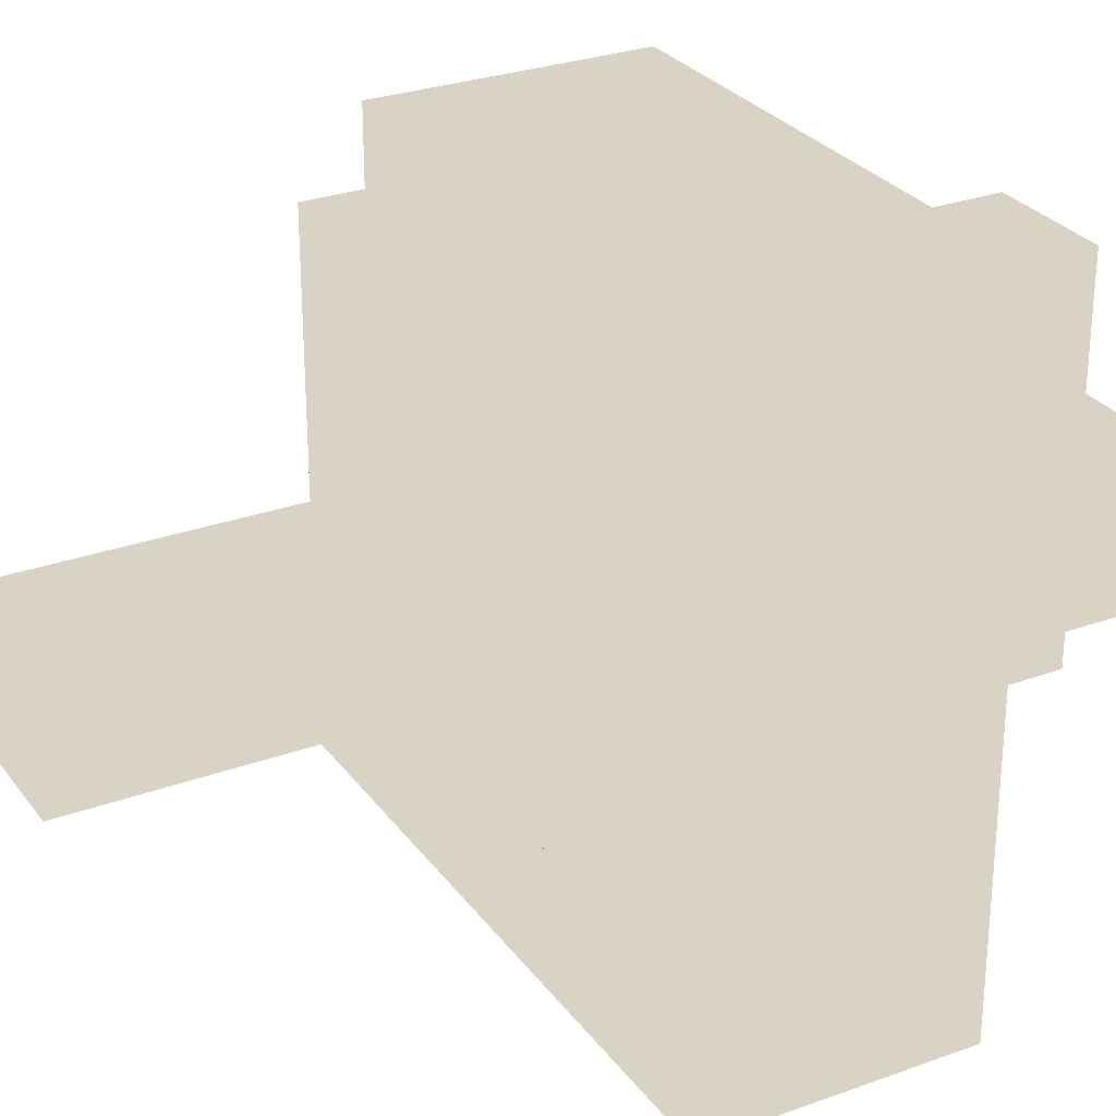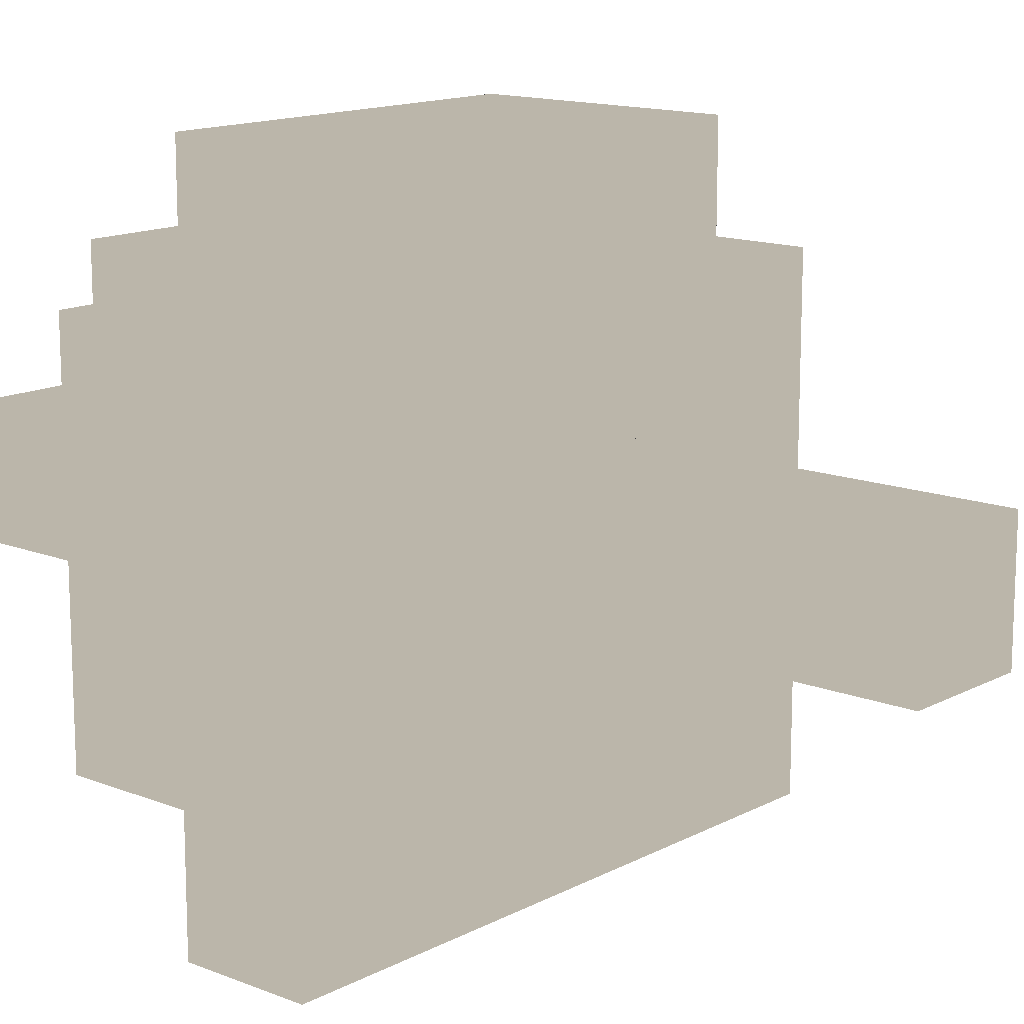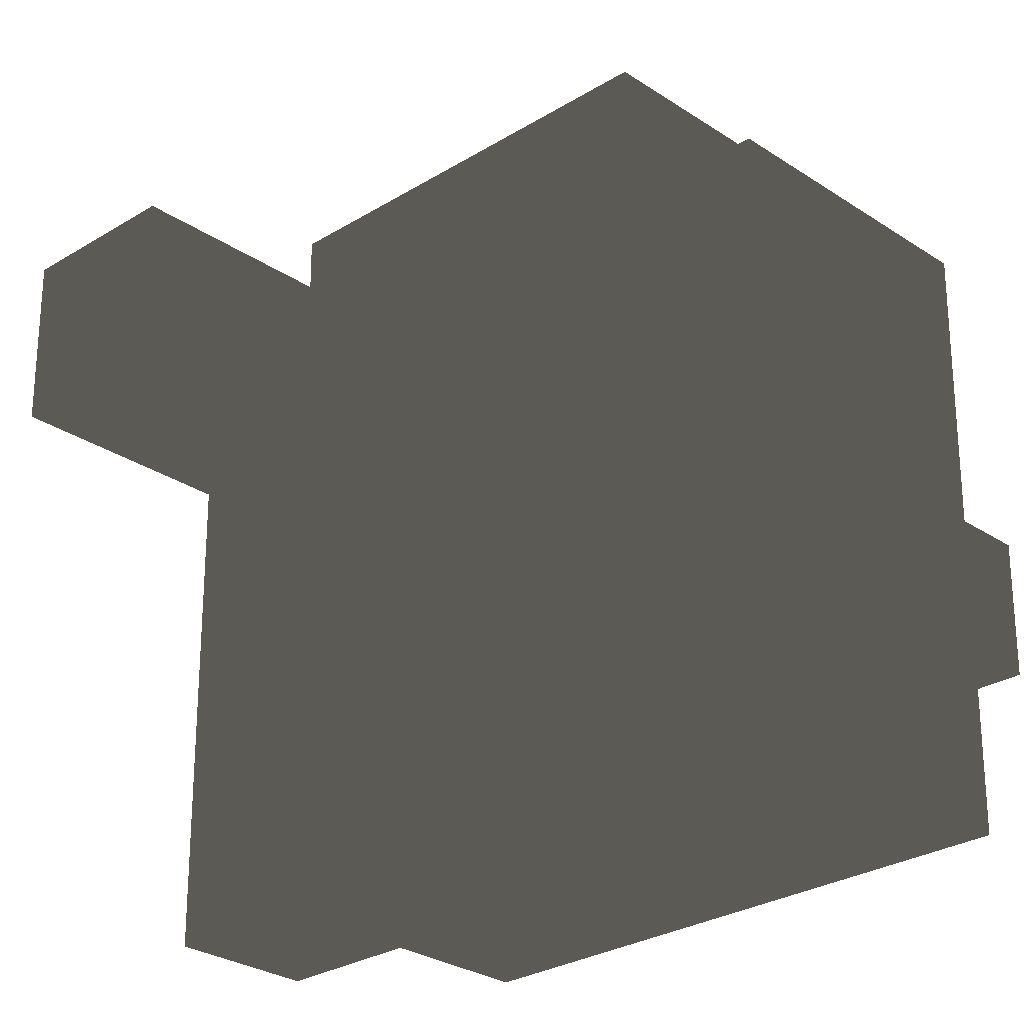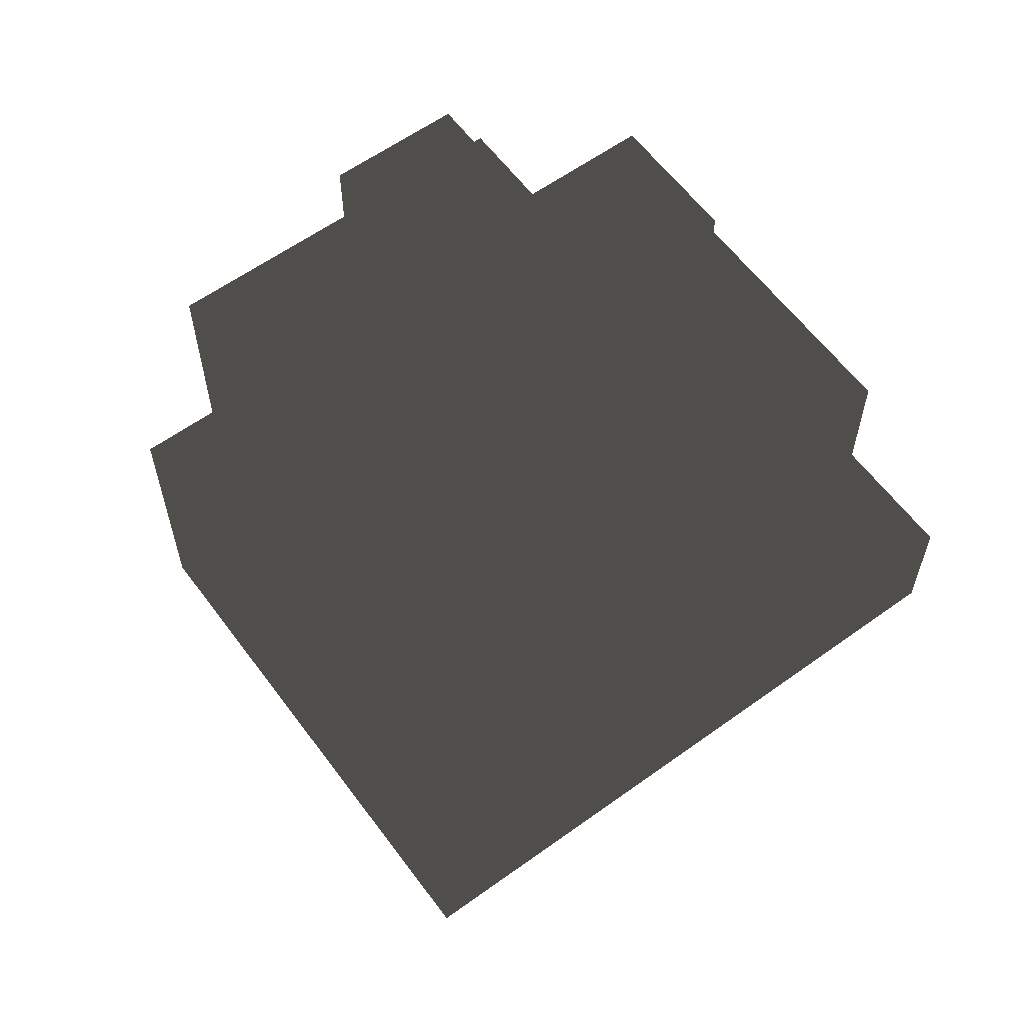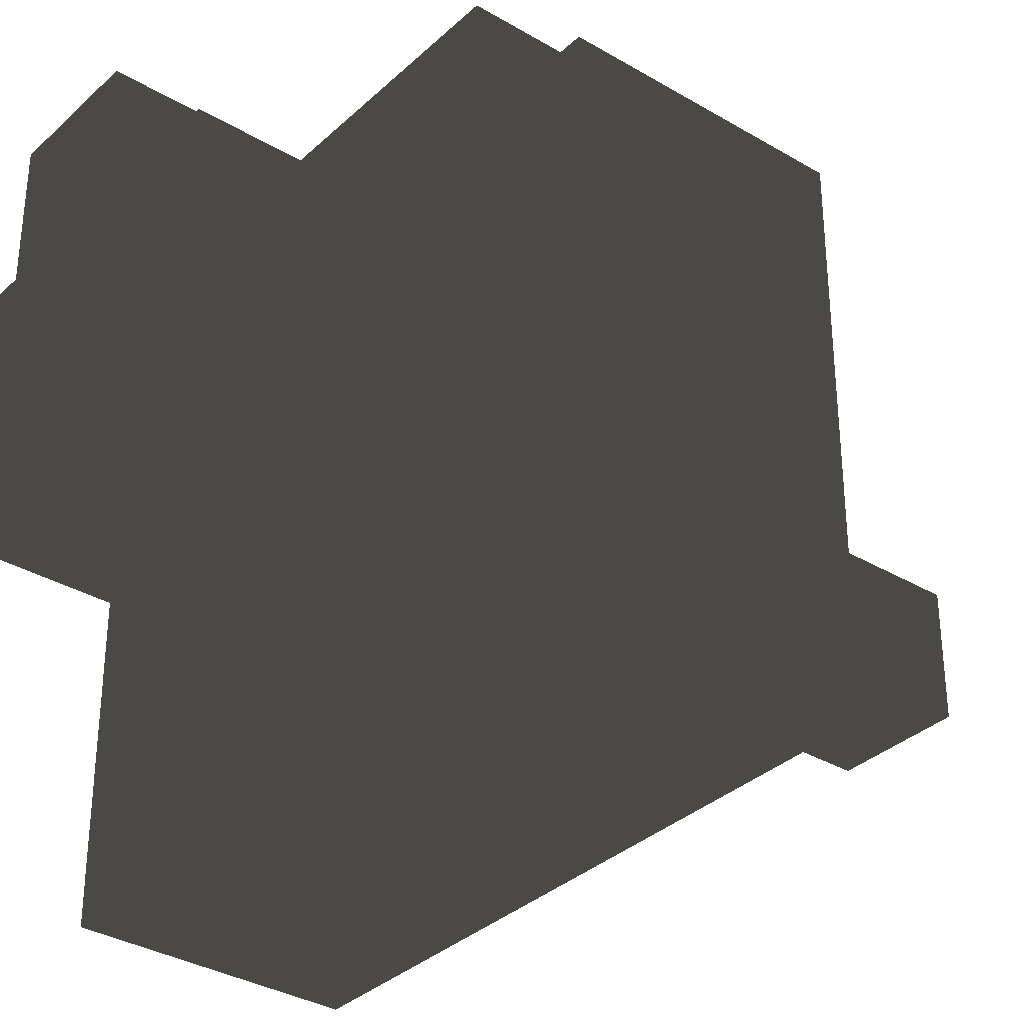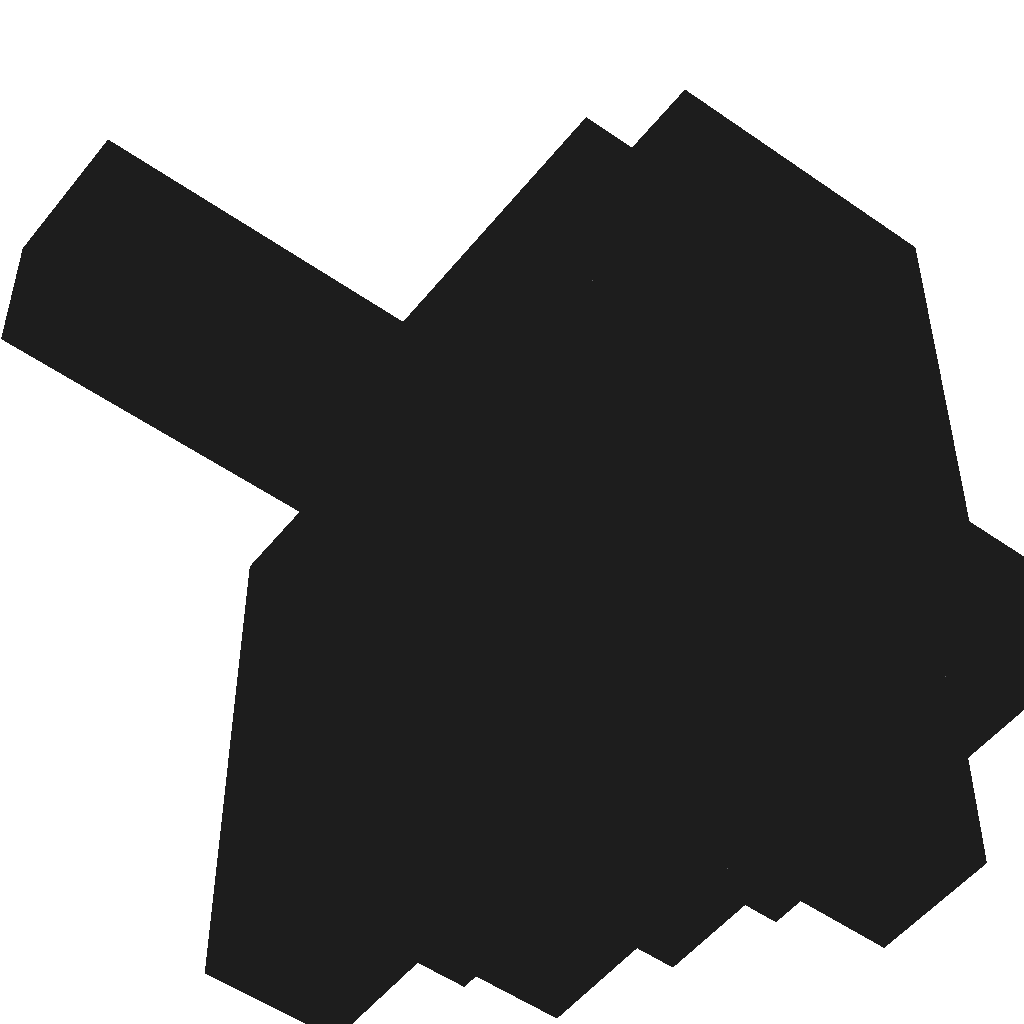
<metadata>
{"format":"obj","ext":"obj","renderer":"f3d","projection":"perspective","resolution":1024,"background":"white","views":[{"elev":28.3,"azim":61.2,"up":"+Z"},{"elev":14.1,"azim":-49.0,"up":"+Z"},{"elev":-27.3,"azim":43.9,"up":"+Z"},{"elev":60.3,"azim":143.6,"up":"+Y"},{"elev":-33.9,"azim":-128.9,"up":"+Z"},{"elev":-51.8,"azim":52.7,"up":"+Z"}]}
</metadata>
<code>
o New_World__13_-63_-46_to_17_319_-42
v -0.2857 0.8571 -0.2857
v -0.2857 0.8571 -0.1429
v -0.2857 1 -0.1429
v -0.2857 1 -0.2857
v -0.1429 0.8571 -0.1429
v -0.1429 0.8571 -0.2857
v -0.1429 1 -0.2857
v -0.1429 1 -0.1429
v -0.2857 0.8571 0
v -0.2857 1 0
v -0.1429 0.8571 0
v -0.1429 1 0
v -0.2857 1.143 0
v -0.2857 1.143 -0.1429
v -0.1429 1.143 -0.1429
v -0.1429 1.143 0
v -0.2857 0.8571 0.1429
v -0.2857 1 0.1429
v -0.1429 0.8571 0.1429
v -0.1429 1 0.1429
v -0.2857 1.143 0.1429
v -0.1429 1.143 0.1429
v -0.2857 0.8571 0.2857
v -0.2857 1 0.2857
v -0.1429 0.8571 0.2857
v -0.1429 1 0.2857
v -0.2857 1.143 0.2857
v -0.1429 1.143 0.2857
v 0 0.8571 -0.1429
v 0 0.8571 -0.2857
v 0 1 -0.2857
v 0 1 -0.1429
v -0.1429 1.143 -0.2857
v 0 1.143 -0.2857
v 0 1.143 -0.1429
v 0 0.8571 0
v 0 1 0
v 0 1.143 0
v -0.1429 1.286 0
v -0.1429 1.286 -0.1429
v 0 1.286 -0.1429
v 0 1.286 0
v 0 0.8571 0.1429
v 0 1 0.1429
v 0 1.143 0.1429
v -0.1429 1.286 0.1429
v 0 1.286 0.1429
v -0.1429 1.429 0.1429
v -0.1429 1.429 0
v 0 1.429 0
v 0 1.429 0.1429
v 0 0.8571 0.2857
v 0 1 0.2857
v 0 1.143 0.2857
v -0.1429 0.8571 0.4286
v -0.1429 1 0.4286
v 0 0.8571 0.4286
v 0 1 0.4286
v -0.1429 1.143 0.4286
v 0 1.143 0.4286
v 0.1429 0.8571 -0.1429
v 0.1429 0.8571 -0.2857
v 0.1429 1 -0.2857
v 0.1429 1 -0.1429
v 0.1429 1.143 -0.2857
v 0.1429 1.143 -0.1429
v 0.1429 0.8571 0
v 0.1429 1 0
v 0.1429 1.143 0
v 0.1429 1.286 -0.1429
v 0.1429 1.286 0
v 0 1.429 -0.1429
v 0.1429 1.429 -0.1429
v 0.1429 1.429 0
v 0 0.4286 0
v 0 0.4286 0.1429
v 0 0.5714 0.1429
v 0 0.5714 0
v 0.1429 0.4286 0.1429
v 0.1429 0.4286 0
v 0.1429 0.5714 0
v 0.1429 0.5714 0.1429
v 0 0.7143 0.1429
v 0 0.7143 0
v 0.1429 0.7143 0
v 0.1429 0.7143 0.1429
v 0.1429 0.8571 0.1429
v 0.1429 1 0.1429
v 0.1429 1.143 0.1429
v 0.1429 1.286 0.1429
v 0.1429 1.429 0.1429
v 0.1429 0.8571 0.2857
v 0.1429 1 0.2857
v 0.1429 1.143 0.2857
v 0 1.286 0.2857
v 0.1429 1.286 0.2857
v 0 1.429 0.2857
v 0.1429 1.429 0.2857
v 0.1429 0.8571 0.4286
v 0.1429 1 0.4286
v 0.1429 1.143 0.4286
v 0.2857 0.8571 -0.1429
v 0.2857 0.8571 -0.2857
v 0.2857 1 -0.2857
v 0.2857 1 -0.1429
v 0.2857 1.143 -0.2857
v 0.2857 1.143 -0.1429
v 0.2857 0.8571 0
v 0.2857 1 0
v 0.2857 1.143 0
v 0.2857 0.8571 0.1429
v 0.2857 1 0.1429
v 0.2857 1.143 0.1429
v 0.2857 1.286 0
v 0.2857 1.286 0.1429
v 0.2857 1.429 0
v 0.2857 1.429 0.1429
v 0.2857 0.8571 0.2857
v 0.2857 1 0.2857
v 0.2857 1.143 0.2857
v 0.2857 1.286 0.2857
v 0.2857 0.8571 0.4286
v 0.2857 1 0.4286
v 0.2857 1.143 0.4286
v 0.4286 0.8571 -0.1429
v 0.4286 0.8571 -0.2857
v 0.4286 1 -0.2857
v 0.4286 1 -0.1429
v 0.4286 1.143 -0.2857
v 0.4286 1.143 -0.1429
v 0.4286 0.8571 0
v 0.4286 1 0
v 0.4286 1.143 0
v 0.4286 0.8571 0.1429
v 0.4286 1 0.1429
v 0.4286 1.143 0.1429
v 0.4286 0.8571 0.2857
v 0.4286 1 0.2857
v 0.4286 1.143 0.2857
g Oak_Log
f -64 -63 -62 -65
f -64 -65 -60 -61
f -65 -62 -59 -60
f -61 -60 -59 -58
f -64 -61 -58 -63
f -63 -57 -56 -62
f -62 -56 -55 -59
f -58 -59 -55 -54
f -63 -58 -54 -57
f -57 -97 -104 -56
f -56 -104 -73 -55
f -54 -55 -73 -53
f -57 -54 -53 -97
f -97 -96 -103 -104
f -104 -103 -72 -73
f -53 -73 -72 -52
f -97 -53 -52 -96
f -96 -95 -102 -103
f -103 -102 -71 -72
f -52 -72 -71 -51
f -96 -52 -51 -95
f -95 -93 -98 -102
f -102 -98 -69 -71
f -51 -71 -69 -50
f -93 -50 -69 -98
f -95 -51 -50 -93
g Oak_Leaves
f -138 -137 -136 -139
f -138 -139 -134 -135
f -139 -136 -133 -134
f -135 -134 -133 -132
f -137 -132 -133 -136
f -138 -135 -132 -137
f -131 -130 -137 -138
f -131 -138 -135 -129
f -138 -137 -132 -135
f -129 -135 -132 -128
f -130 -128 -132 -137
f -131 -129 -128 -130
f -130 -127 -126 -137
f -130 -137 -132 -128
f -137 -126 -125 -132
f -128 -132 -125 -124
f -127 -124 -125 -126
f -130 -128 -124 -127
f -123 -122 -130 -131
f -123 -131 -129 -121
f -131 -130 -128 -129
f -121 -129 -128 -120
f -122 -120 -128 -130
f -123 -121 -120 -122
f -122 -119 -127 -130
f -122 -130 -128 -120
f -130 -127 -124 -128
f -120 -128 -124 -118
f -119 -118 -124 -127
f -122 -120 -118 -119
f -117 -116 -122 -123
f -117 -123 -121 -115
f -123 -122 -120 -121
f -115 -121 -120 -114
f -116 -114 -120 -122
f -117 -115 -114 -116
f -116 -113 -119 -122
f -116 -122 -120 -114
f -122 -119 -118 -120
f -114 -120 -118 -112
f -113 -112 -118 -119
f -116 -114 -112 -113
f -135 -132 -133 -134
f -135 -134 -110 -111
f -134 -133 -109 -110
f -111 -110 -109 -108
f -132 -108 -109 -133
f -135 -111 -108 -132
f -132 -125 -107 -133
f -132 -133 -109 -108
f -133 -107 -106 -109
f -108 -109 -106 -105
f -125 -105 -106 -107
f -132 -108 -105 -125
f -129 -128 -132 -135
f -129 -135 -111 -104
f -135 -132 -108 -111
f -104 -111 -108 -103
f -128 -103 -108 -132
f -129 -104 -103 -128
f -128 -124 -125 -132
f -128 -132 -108 -103
f -132 -125 -105 -108
f -103 -108 -105 -102
f -124 -102 -105 -125
f -128 -103 -102 -124
f -124 -101 -100 -125
f -124 -125 -105 -102
f -125 -100 -99 -105
f -102 -105 -99 -98
f -101 -98 -99 -100
f -124 -102 -98 -101
f -121 -120 -128 -129
f -121 -129 -104 -97
f -129 -128 -103 -104
f -120 -96 -103 -128
f -121 -97 -96 -120
f -120 -118 -124 -128
f -120 -128 -103 -96
f -128 -124 -102 -103
f -118 -95 -102 -124
f -120 -96 -95 -118
f -118 -94 -101 -124
f -118 -124 -102 -95
f -124 -101 -98 -102
f -94 -93 -98 -101
f -118 -95 -93 -94
f -94 -92 -91 -101
f -94 -101 -98 -93
f -101 -91 -90 -98
f -93 -98 -90 -89
f -92 -89 -90 -91
f -94 -93 -89 -92
f -115 -114 -120 -121
f -115 -121 -97 -88
f -121 -120 -96 -97
f -88 -97 -96 -87
f -114 -87 -96 -120
f -115 -88 -87 -114
f -114 -112 -118 -120
f -114 -120 -96 -87
f -120 -118 -95 -96
f -87 -96 -95 -86
f -112 -86 -95 -118
f -114 -87 -86 -112
f -85 -84 -114 -115
f -85 -115 -88 -83
f -115 -114 -87 -88
f -83 -88 -87 -82
f -84 -82 -87 -114
f -85 -83 -82 -84
f -84 -81 -112 -114
f -84 -114 -87 -82
f -114 -112 -86 -87
f -82 -87 -86 -80
f -81 -80 -86 -112
f -84 -82 -80 -81
f -111 -108 -109 -110
f -111 -110 -78 -79
f -110 -109 -77 -78
f -79 -78 -77 -76
f -108 -76 -77 -109
f -111 -79 -76 -108
f -108 -105 -106 -109
f -108 -109 -77 -76
f -109 -106 -75 -77
f -76 -77 -75 -74
f -105 -74 -75 -106
f -108 -76 -74 -105
f -104 -103 -108 -111
f -104 -111 -79 -73
f -111 -108 -76 -79
f -73 -79 -76 -72
f -103 -72 -76 -108
f -103 -102 -105 -108
f -103 -108 -76 -72
f -108 -105 -74 -76
f -72 -76 -74 -71
f -102 -71 -74 -105
f -102 -98 -99 -105
f -102 -105 -74 -71
f -105 -99 -70 -74
f -71 -74 -70 -69
f -98 -69 -70 -99
f -98 -90 -68 -99
f -98 -99 -70 -69
f -99 -68 -67 -70
f -69 -70 -67 -66
f -90 -66 -67 -68
f -98 -69 -66 -90
f -93 -89 -90 -98
f -98 -90 -66 -69
f -50 -69 -66 -49
f -89 -49 -66 -90
f -93 -50 -49 -89
f -88 -87 -96 -97
f -88 -97 -53 -48
f -48 -53 -52 -47
f -87 -47 -52 -96
f -88 -48 -47 -87
f -87 -86 -95 -96
f -87 -96 -52 -47
f -47 -52 -51 -46
f -86 -46 -51 -95
f -87 -47 -46 -86
f -86 -45 -93 -95
f -86 -95 -51 -46
f -46 -51 -50 -44
f -45 -44 -50 -93
f -86 -46 -44 -45
f -45 -43 -89 -93
f -45 -93 -50 -44
f -93 -89 -49 -50
f -44 -50 -49 -42
f -43 -42 -49 -89
f -45 -44 -42 -43
f -83 -82 -87 -88
f -83 -88 -48 -41
f -88 -87 -47 -48
f -41 -48 -47 -40
f -82 -40 -47 -87
f -83 -41 -40 -82
f -82 -80 -86 -87
f -82 -87 -47 -40
f -87 -86 -46 -47
f -40 -47 -46 -39
f -80 -39 -46 -86
f -82 -40 -39 -80
f -79 -76 -77 -78
f -79 -78 -37 -38
f -78 -77 -36 -37
f -38 -37 -36 -35
f -76 -35 -36 -77
f -79 -38 -35 -76
f -76 -74 -75 -77
f -76 -77 -36 -35
f -77 -75 -34 -36
f -35 -36 -34 -33
f -74 -33 -34 -75
f -76 -35 -33 -74
f -73 -72 -76 -79
f -73 -79 -38 -32
f -79 -76 -35 -38
f -32 -38 -35 -31
f -72 -31 -35 -76
f -73 -32 -31 -72
f -72 -71 -74 -76
f -72 -76 -35 -31
f -76 -74 -33 -35
f -31 -35 -33 -30
f -71 -30 -33 -74
f -72 -31 -30 -71
f -53 -73 -32 -29
f -73 -72 -31 -32
f -29 -32 -31 -28
f -52 -28 -31 -72
f -53 -29 -28 -52
f -52 -72 -31 -28
f -72 -71 -30 -31
f -28 -31 -30 -27
f -51 -27 -30 -71
f -52 -28 -27 -51
f -51 -71 -30 -27
f -71 -69 -26 -30
f -27 -30 -26 -25
f -50 -25 -26 -69
f -51 -27 -25 -50
f -50 -49 -66 -69
f -50 -69 -26 -25
f -69 -66 -24 -26
f -25 -26 -24 -23
f -49 -23 -24 -66
f -50 -25 -23 -49
f -48 -47 -52 -53
f -48 -53 -29 -22
f -53 -52 -28 -29
f -22 -29 -28 -21
f -47 -21 -28 -52
f -48 -22 -21 -47
f -47 -46 -51 -52
f -47 -52 -28 -21
f -52 -51 -27 -28
f -21 -28 -27 -20
f -46 -20 -27 -51
f -47 -21 -20 -46
f -46 -44 -50 -51
f -46 -51 -27 -20
f -51 -50 -25 -27
f -20 -27 -25 -19
f -44 -19 -25 -50
f -46 -20 -19 -44
f -41 -40 -47 -48
f -41 -48 -22 -18
f -48 -47 -21 -22
f -18 -22 -21 -17
f -40 -17 -21 -47
f -41 -18 -17 -40
f -40 -39 -46 -47
f -40 -47 -21 -17
f -47 -46 -20 -21
f -17 -21 -20 -16
f -39 -16 -20 -46
f -40 -17 -16 -39
f -38 -35 -36 -37
f -38 -37 -14 -15
f -37 -36 -13 -14
f -15 -14 -13 -12
f -35 -12 -13 -36
f -38 -15 -12 -35
f -35 -33 -34 -36
f -35 -36 -13 -12
f -36 -34 -11 -13
f -12 -13 -11 -10
f -33 -10 -11 -34
f -35 -12 -10 -33
f -32 -31 -35 -38
f -32 -38 -15 -9
f -38 -35 -12 -15
f -9 -15 -12 -8
f -31 -8 -12 -35
f -32 -9 -8 -31
f -31 -30 -33 -35
f -31 -35 -12 -8
f -35 -33 -10 -12
f -8 -12 -10 -7
f -30 -7 -10 -33
f -31 -8 -7 -30
f -29 -28 -31 -32
f -29 -32 -9 -6
f -32 -31 -8 -9
f -6 -9 -8 -5
f -28 -5 -8 -31
f -29 -6 -5 -28
f -28 -27 -30 -31
f -28 -31 -8 -5
f -31 -30 -7 -8
f -5 -8 -7 -4
f -27 -4 -7 -30
f -28 -5 -4 -27
f -22 -21 -28 -29
f -22 -29 -6 -3
f -29 -28 -5 -6
f -3 -6 -5 -2
f -21 -2 -5 -28
f -22 -3 -2 -21
f -21 -20 -27 -28
f -21 -28 -5 -2
f -28 -27 -4 -5
f -2 -5 -4 -1
f -20 -1 -4 -27
f -21 -2 -1 -20

</code>
